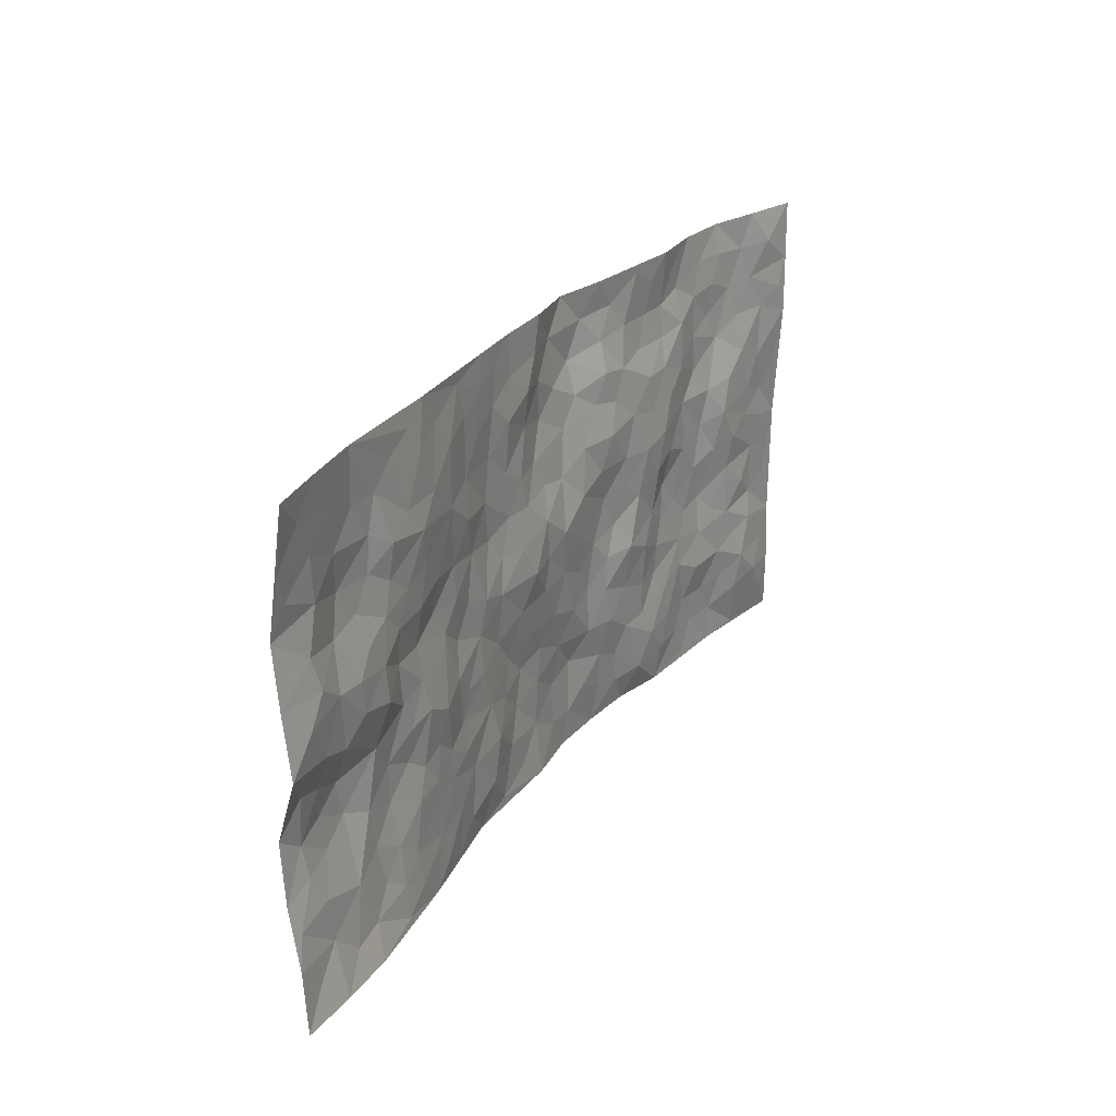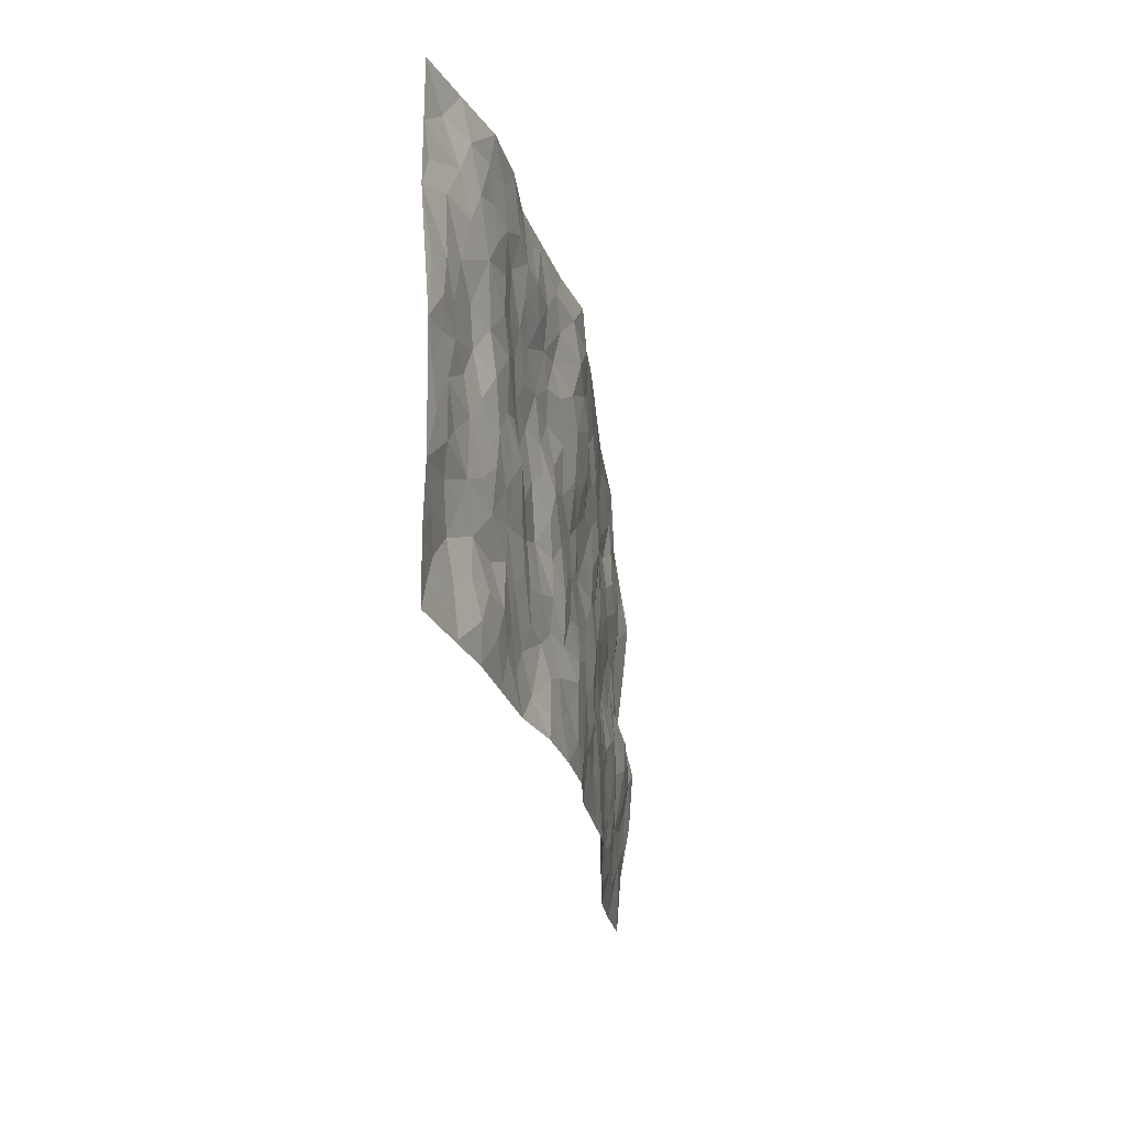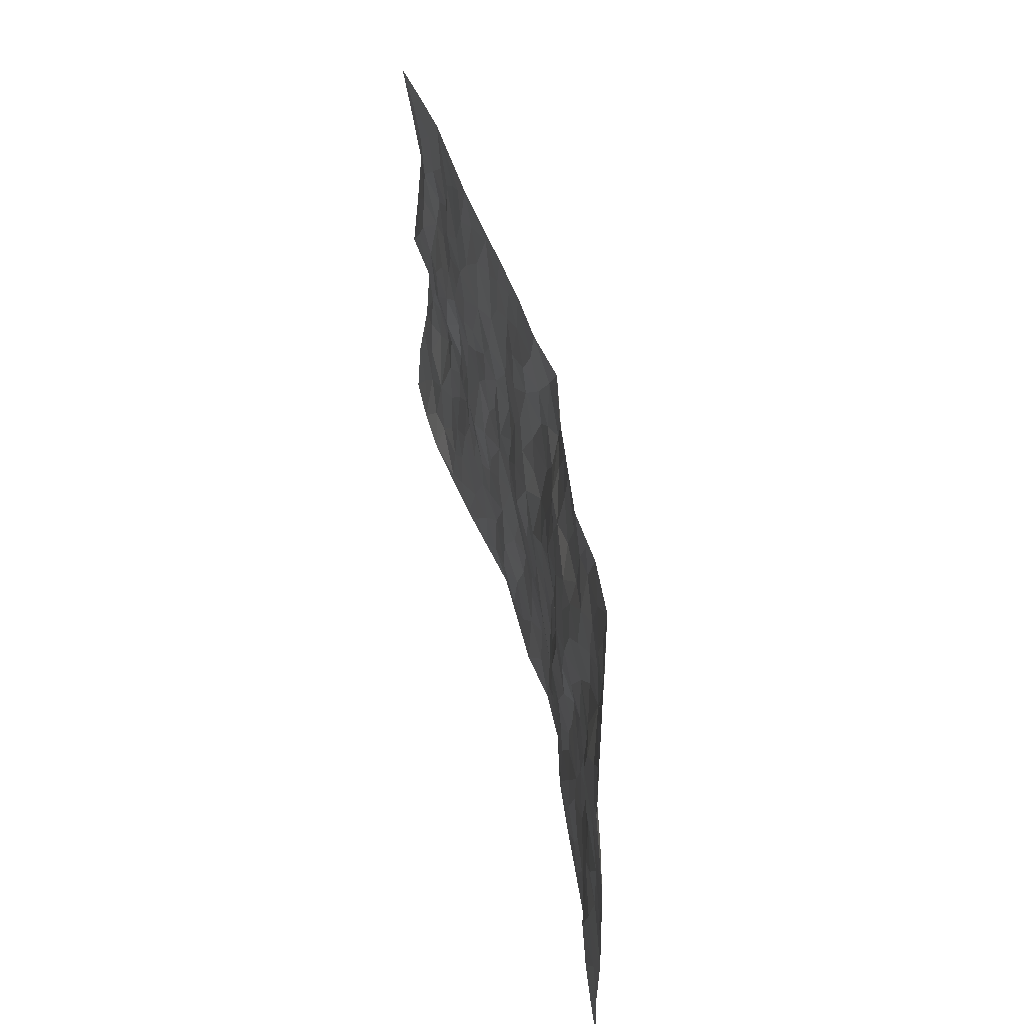
<metadata>
{"format":"obj","ext":"obj","renderer":"f3d","projection":"perspective","resolution":1024,"background":"white","views":[{"elev":24.3,"azim":-61.9,"up":"+Y"},{"elev":-23.7,"azim":99.8,"up":"+Y"},{"elev":46.1,"azim":77.8,"up":"+Y"}]}
</metadata>
<code>
v -0.984 0.006248 0.05134
v -0.9871 0.9914 0.05392
v 0.9823 0.003226 0.04872
v 0.9767 0.9987 0.06852
v -0.7993 0.3948 0.0008281
v -0.9816 0.4971 0.04526
v -0.8611 0.3596 0.005093
v 0.001046 0.003319 -0.03244
v -0.9833 0.2536 0.01987
v -0.926 0.3401 0.01246
v -0.7368 0.006339 0.04716
v -0.9835 0.1309 0.04176
v -0.7132 0.2943 0.009624
v -0.8607 0.00686 0.05292
v -0.8443 0.2903 0.008536
v -0.4923 0.001752 0.01142
v -0.9622 0.1923 0.03122
v -0.2952 0.1672 -0.01854
v -0.7796 0.3235 0.0007089
v -0.8666 0.1236 0.03111
v -0.9283 0.06787 0.04045
v -0.7992 0.06738 0.03507
v -0.6755 0.1284 0.01678
v -0.7271 0.0773 0.02831
v -0.8772 0.2108 0.02811
v -0.9136 0.2732 0.02076
v -0.7724 0.1797 0.02435
v -0.6952 0.2111 0.01122
v -0.8661 0.4866 0.03273
v -0.983 0.3776 0.01056
v -0.7402 0.9971 0.01882
v -0.5383 0.2232 0.008647
v 0.2624 0.1577 -0.03291
v -0.9841 0.7449 0.01843
v -0.3685 0.3934 -0.006631
v -0.7872 0.7508 0.01112
v -0.804 0.8289 0.02082
v -0.583 0.4426 0.004829
v -0.6019 0.6053 0.01502
v -0.4917 0.9982 0.005366
v -0.961 0.683 0.02615
v -0.6631 0.5619 0.02278
v -0.3916 0.7533 -0.0003742
v -0.5109 0.2803 0.001817
v -0.4613 0.2255 0.0005218
v -0.497 0.1627 0.005155
v -0.4495 0.6362 0.001365
v -0.3679 0.5598 -0.009595
v 0.1674 0.4736 -0.02524
v -0.3353 0.2212 -0.01156
v -0.2115 0.6099 -0.03206
v -0.3765 0.6291 -0.009886
v -0.3044 0.05773 -0.01882
v -0.6295 0.7098 0.01609
v -0.3968 0.1943 -0.006051
v -0.8747 0.616 0.03799
v -0.03797 0.3473 -0.031
v 0.05824 0.3389 -0.03236
v 0.301 0.4512 -0.02191
v -0.09524 0.5506 -0.01907
v -0.1657 0.5551 -0.02706
v 0.09341 0.6289 -0.03401
v -0.6347 0.3469 0.001057
v -0.7508 0.573 0.03086
v -0.9568 0.805 0.02941
v -0.5615 0.1301 0.01314
v -0.3699 0.01227 -0.009821
v -0.797 0.4648 0.02532
v -0.6193 0.1734 0.01287
v -0.6162 0.0204 0.02744
v -0.2475 0.002119 -0.03189
v -0.6176 0.08988 0.02068
v -0.5484 0.05423 0.01753
v -0.4333 0.03737 0.002668
v -0.453 0.1041 0.002149
v -0.8954 0.6829 0.03118
v -0.9775 0.8682 0.03632
v -0.7382 0.5082 0.02973
v 0.001235 0.9974 -0.03671
v -0.807 0.6728 0.01636
v -0.5634 0.3155 -0.001374
v -0.5138 0.4614 0.003948
v 0.00696 0.5707 -0.02158
v -0.04902 0.4814 -0.01347
v 0.003837 0.4187 -0.02506
v -0.125 0.1286 -0.0321
v -0.5708 0.6696 0.01485
v -0.9177 0.56 0.04233
v -0.7356 0.6894 0.01277
v -0.4502 0.2973 -0.001928
v -0.6334 0.2681 0.002305
v -0.5024 0.688 0.01045
v -0.1737 0.4843 -0.02263
v -0.2638 0.436 -0.02058
v -0.6494 0.6485 0.01825
v -0.01026 0.1178 -0.04066
v -0.4169 0.5107 -0.006236
v -0.345 0.2884 -0.0138
v -0.2416 0.5036 -0.01819
v -0.1812 0.3817 -0.02961
v -0.9835 0.6206 0.03082
v -0.7076 0.6221 0.02334
v -0.8159 0.5781 0.03155
v -0.3643 0.1101 -0.008627
v -0.5237 0.5333 -0.001247
v -0.6844 0.407 0.009781
v -0.1307 0.3239 -0.03593
v -0.15 0.2492 -0.03098
v -0.519 0.6111 0.009227
v 0.1099 0.7279 -0.04175
v -0.003079 0.2148 -0.03971
v -0.07324 0.2729 -0.04092
v 0.005149 0.288 -0.03802
v -0.4299 0.3637 0.005588
v -0.1966 0.184 -0.01726
v -0.6544 0.4873 0.02414
v -0.5578 0.3813 0.005826
v -0.4929 0.3918 0.007956
v -0.3092 0.5241 -0.02015
v -0.2597 0.3504 -0.01676
v -0.3574 0.467 -0.01596
v -0.227 0.2712 -0.01903
v -0.09067 0.4104 -0.02528
v -0.5972 0.5314 0.006859
v -0.09283 0.1982 -0.04014
v -0.2145 0.09339 -0.01993
v -0.4004 0.2582 -0.006729
v -0.9303 0.4386 0.02138
v -0.8698 0.4219 0.01389
v 0.09338 0.4221 -0.02682
v 0.2101 0.2376 -0.03199
v 0.08343 0.516 -0.02008
v 0.01993 0.487 -0.0233
v 0.168 0.3929 -0.03131
v 0.7928 0.4969 0.035
v 0.2225 0.434 -0.02861
v 0.2679 0.3134 -0.02183
v 0.1618 0.5668 -0.02039
v 0.1235 0.9971 -0.05533
v -0.2941 0.6194 -0.01955
v 0.427 0.8797 -0.01976
v 0.492 0.998 -0.002907
v -0.2154 0.7802 -0.02693
v -0.05724 0.863 -0.02802
v -0.3232 0.3488 -0.01309
v -0.4612 0.5663 -0.006871
v -0.0742 0.05382 -0.03533
v -0.1593 0.02289 -0.03186
v 0.1239 0.002592 -0.04952
v 0.01351 0.8591 -0.04493
v -0.01643 0.6983 -0.04034
v 0.4237 0.1962 -0.009689
v 0.3431 0.2897 -0.01397
v 0.5949 0.5262 0.000844
v 0.5278 0.5469 0.002297
v 0.457 0.1347 -0.001309
v 0.5247 0.2278 -0.0008248
v 0.416 0.3614 -0.0005568
v 0.02333 0.6391 -0.03546
v -0.05889 0.6264 -0.02772
v -0.1468 0.7288 -0.02797
v -0.0861 0.6922 -0.02861
v -0.05971 0.7902 -0.03487
v -0.1366 0.632 -0.02808
v 0.02107 0.7735 -0.04918
v 0.2455 0.9976 -0.03206
v -0.01779 0.9256 -0.03475
v -0.2706 0.8454 -0.01763
v -0.2004 0.8792 -0.02428
v -0.3175 0.7801 -0.01498
v -0.2462 0.9976 -0.01932
v -0.2291 0.6954 -0.02691
v -0.3184 0.6996 -0.009479
v -0.1401 0.8286 -0.02349
v -0.123 0.9976 -0.03116
v 0.2192 0.7459 -0.02593
v 0.1749 0.6668 -0.02427
v 0.3291 0.5954 -0.007575
v 0.2643 0.5235 -0.0255
v 0.267 0.6662 -0.008219
v 0.4263 0.7451 -0.0009818
v 0.3573 0.6838 -0.003299
v 0.2869 0.7337 -0.01359
v 0.06853 0.9278 -0.05385
v 0.07972 0.822 -0.04895
v 0.1475 0.8561 -0.05509
v 0.2513 0.8727 -0.03139
v 0.3226 0.794 -0.01311
v 0.234 0.5955 -0.01718
v -0.8871 0.8632 0.03377
v -0.6855 0.8154 0.01268
v -0.8732 0.7712 0.02983
v -0.8641 0.9947 0.03546
v -0.9284 0.9345 0.04183
v -0.8159 0.9185 0.02593
v -0.7379 0.8838 0.01399
v -0.609 0.9288 0.0115
v -0.666 0.8849 0.01379
v -0.6906 0.7446 0.01132
v -0.5633 0.8134 0.0143
v -0.6252 0.7802 0.02302
v -0.5138 0.9006 0.0117
v -0.393 0.8776 4.262e-05
v -0.5482 0.9599 0.01035
v -0.4667 0.8155 0.009427
v -0.4451 0.9357 0.001237
v -0.3475 0.9723 -0.01079
v -0.5134 0.7601 0.01594
v -0.3224 0.9006 -0.01269
v -0.2601 0.9297 -0.01716
v 0.1578 0.784 -0.04059
v 0.2546 0.8048 -0.0177
v 0.1899 0.9322 -0.04822
v 0.3951 0.8117 -0.01664
v 0.3388 0.8804 -0.02219
v 0.3831 0.9819 -0.0167
v 0.2902 0.937 -0.03092
v 0.4438 0.9475 -0.01148
v 0.3828 0.4936 -0.002111
v 0.3283 0.5291 -0.01123
v 0.4864 0.6043 0.00804
v 0.4343 0.665 0.001333
v 0.408 0.5883 0.005843
v 0.3547 0.19 -0.01586
v 0.4836 0.3347 -0.007116
v 0.4622 0.5223 0.005
v 0.3477 0.3878 -0.002134
v -0.1245 0.9135 -0.02938
v -0.1846 0.9569 -0.02535
v 0.3231 0.1334 -0.02774
v 0.6156 0.01551 -0.0004268
v 0.2031 0.3333 -0.03387
v 0.2735 0.3849 -0.02115
v 0.5861 0.248 0.00231
v 0.74 0.9981 -0.00127
v 0.9818 0.2519 0.04708
v 0.4952 0.812 -0.009612
v 0.7205 0.4872 0.01938
v 0.491 0.7474 0.00122
v 0.9807 0.501 0.0509
v 0.6721 0.2942 0.009
v 0.5118 0.4686 -0.009609
v 0.78 0.3114 0.0283
v 0.5643 0.4159 -0.005023
v 0.4924 0.00219 -0.01
v 0.091 0.2519 -0.04167
v 0.5074 0.07699 -0.001742
v 0.1358 0.3185 -0.03002
v 0.4183 0.2665 -0.007912
v 0.8759 0.2664 0.04426
v 0.645 0.4616 0.003374
v 0.581 0.08293 -0.001652
v 0.4513 0.426 -0.003227
v 0.6107 0.3719 -0.0008219
v 0.2881 0.2324 -0.01991
v 0.4806 0.2716 -0.009865
v 0.2671 0.07893 -0.0379
v 0.3718 0.003408 -0.03532
v 0.2481 0.002442 -0.04627
v 0.203 0.1149 -0.03911
v 0.06897 0.1698 -0.04714
v 0.1469 0.1902 -0.04827
v 0.6158 0.1485 -0.001774
v 0.7791 0.4231 0.02587
v 0.7508 0.2219 0.02372
v 0.6549 0.08197 -0.0003934
v 0.6733 0.3846 0.001874
v 0.721 0.3394 0.01479
v 0.8885 0.3269 0.03663
v 0.7459 0.5676 0.03083
v 0.6961 0.147 0.006453
v 0.7669 0.1512 0.02181
v 0.8423 0.368 0.0368
v 0.9451 0.3507 0.04271
v 0.8884 0.4393 0.0381
v 0.5848 0.3132 0.0004379
v 0.8225 0.107 0.03681
v 0.3354 0.06378 -0.03079
v 0.4124 0.06812 -0.00995
v 0.07211 0.0782 -0.04568
v 0.1444 0.0727 -0.04661
v 0.977 0.7497 0.06922
v 0.7365 0.08086 0.008944
v 0.6575 0.2161 0.01333
v 0.9633 0.4257 0.04696
v 0.9088 0.5098 0.04327
v 0.8108 0.2512 0.03404
v 0.5351 0.1486 0.0008564
v 0.7388 0.003156 0.009578
v 0.5053 0.3944 -0.00834
v 0.9424 0.06508 0.05115
v 0.9812 0.1276 0.05069
v 0.8412 0.1815 0.04601
v 0.9002 0.1258 0.05204
v 0.8335 0.01077 0.02545
v 0.9398 0.1897 0.04819
v 0.67 0.5555 0.005484
v 0.6951 0.6327 0.01187
v 0.5887 0.6361 -0.0002291
v 0.8278 0.6917 0.03496
v 0.6358 0.7716 -0.001602
v 0.958 0.6254 0.05433
v 0.7687 0.6422 0.03132
v 0.8569 0.5956 0.03881
v 0.7385 0.7433 0.006449
v 0.848 0.5309 0.0372
v 0.9185 0.5747 0.04175
v 0.8937 0.6599 0.04381
v 0.6444 0.6921 -0.002282
v 0.5693 0.7242 0.003941
v 0.5128 0.6751 0.006186
v 0.8562 0.8521 0.03374
v 0.7169 0.8711 0.005609
v 0.8161 0.7765 0.02265
v 0.899 0.778 0.04574
v 0.7855 0.8439 0.01282
v 0.974 0.8742 0.0683
v 0.6993 0.8022 -0.000426
v 0.953 0.8114 0.06418
v 0.7469 0.9314 0.006392
v 0.8587 0.9981 0.03389
v 0.616 0.9989 -0.01046
v 0.8251 0.9256 0.0232
v 0.9064 0.9278 0.05472
v 0.6665 0.9347 -0.004086
v 0.5611 0.9016 -0.01266
v 0.4955 0.8813 -0.01432
v 0.5541 0.9699 -0.008987
v 0.5737 0.8228 0.001272
v 0.6409 0.861 -0.00316
f 29 6 128
f 12 21 20
f 26 10 9
f 55 45 46
f 27 19 15
f 26 9 17
f 101 6 88
f 12 1 21
f 7 15 19
f 125 86 96
f 84 123 85
f 129 29 128
f 25 27 15
f 12 20 17
f 73 75 66
f 22 14 11
f 26 17 25
f 9 12 17
f 25 15 26
f 5 129 7
f 52 146 48
f 55 18 50
f 7 19 5
f 20 27 25
f 124 82 105
f 41 76 34
f 20 14 22
f 14 20 21
f 14 21 1
f 24 22 11
f 24 27 22
f 72 66 69
f 69 32 91
f 70 24 11
f 24 23 27
f 17 20 25
f 27 20 22
f 10 15 7
f 10 26 15
f 23 28 27
f 27 13 19
f 28 23 69
f 13 27 28
f 119 121 94
f 10 7 129
f 6 30 128
f 9 10 30
f 36 192 80
f 80 102 89
f 118 81 44
f 64 103 78
f 115 126 86
f 45 32 46
f 91 63 13
f 129 68 29
f 95 87 54
f 95 54 199
f 202 40 204
f 82 97 105
f 29 88 6
f 18 55 104
f 148 126 71
f 38 82 124
f 50 18 122
f 117 82 38
f 5 19 106
f 82 117 118
f 80 64 102
f 127 45 55
f 194 77 190
f 98 35 114
f 39 124 105
f 127 50 98
f 106 19 13
f 66 75 46
f 39 95 42
f 63 117 38
f 95 89 102
f 101 56 76
f 51 140 99
f 18 53 126
f 62 83 132
f 45 127 90
f 112 113 57
f 103 29 68
f 130 85 58
f 109 39 105
f 35 94 121
f 113 246 58
f 151 165 163
f 120 100 94
f 114 127 98
f 192 190 65
f 95 39 87
f 36 191 37
f 67 104 74
f 56 101 88
f 13 63 106
f 192 34 76
f 268 241 243
f 108 115 125
f 93 84 60
f 133 84 85
f 156 288 157
f 101 76 41
f 80 103 64
f 105 97 146
f 99 61 51
f 92 109 47
f 125 96 111
f 158 227 153
f 75 104 55
f 69 66 32
f 81 91 32
f 106 78 68
f 42 64 78
f 77 34 65
f 24 70 72
f 75 73 16
f 16 71 67
f 2 34 77
f 13 28 91
f 103 56 88
f 56 80 76
f 72 69 23
f 11 16 70
f 16 73 70
f 16 67 74
f 115 18 126
f 24 72 23
f 73 72 70
f 16 74 75
f 72 73 66
f 32 45 44
f 84 83 60
f 66 46 32
f 78 106 116
f 117 63 81
f 67 53 104
f 103 68 78
f 69 91 28
f 36 80 89
f 106 38 116
f 106 68 5
f 81 118 117
f 62 132 138
f 32 44 81
f 53 67 71
f 57 58 85
f 123 100 107
f 93 60 61
f 33 230 224
f 8 96 147
f 132 133 130
f 140 48 119
f 93 100 123
f 122 98 50
f 164 60 160
f 53 71 126
f 125 112 108
f 193 194 195
f 75 55 46
f 63 91 81
f 56 103 80
f 196 198 31
f 18 104 53
f 121 48 97
f 38 106 63
f 118 97 82
f 97 35 121
f 51 172 140
f 130 134 49
f 87 39 109
f 288 252 263
f 97 114 35
f 47 43 92
f 57 113 58
f 248 130 58
f 34 101 41
f 114 90 127
f 116 124 42
f 145 94 35
f 118 114 97
f 167 79 175
f 98 145 35
f 85 123 57
f 43 47 52
f 199 36 89
f 42 78 116
f 159 83 62
f 88 29 103
f 74 104 75
f 118 44 90
f 173 140 172
f 42 95 102
f 190 192 37
f 65 190 77
f 89 95 199
f 125 111 112
f 92 87 109
f 18 115 122
f 177 180 176
f 112 57 107
f 109 105 146
f 93 94 100
f 285 286 275
f 96 86 147
f 137 232 131
f 57 123 107
f 87 92 208
f 49 134 136
f 132 130 49
f 161 164 162
f 50 127 55
f 122 108 107
f 122 107 100
f 48 140 52
f 118 90 114
f 99 119 94
f 123 84 93
f 36 37 192
f 48 121 119
f 120 122 100
f 39 42 124
f 38 124 116
f 248 58 246
f 44 45 90
f 98 122 120
f 146 52 47
f 94 93 99
f 168 209 170
f 212 183 188
f 202 197 200
f 42 102 64
f 107 108 112
f 99 93 61
f 8 280 96
f 112 111 113
f 125 115 86
f 115 108 122
f 128 30 10
f 5 68 129
f 10 129 128
f 132 49 138
f 83 84 133
f 130 133 85
f 83 133 132
f 248 134 130
f 156 152 224
f 151 110 165
f 212 186 211
f 153 224 249
f 254 251 244
f 246 261 262
f 225 158 249
f 49 136 179
f 185 184 150
f 214 188 181
f 181 188 182
f 161 163 174
f 143 170 172
f 110 211 185
f 184 79 167
f 174 228 169
f 62 110 159
f 163 150 144
f 210 169 229
f 170 143 168
f 176 211 110
f 98 120 145
f 94 145 120
f 48 146 97
f 109 146 47
f 148 86 126
f 147 86 148
f 71 8 148
f 8 147 148
f 244 276 254
f 232 136 134
f 174 143 161
f 60 83 160
f 163 162 151
f 159 160 83
f 261 281 262
f 259 281 149
f 219 220 59
f 246 113 111
f 33 255 131
f 157 256 152
f 137 255 153
f 230 278 279
f 262 260 33
f 154 155 242
f 131 255 137
f 248 131 232
f 281 280 149
f 259 258 278
f 220 179 59
f 159 151 160
f 162 160 151
f 164 61 60
f 228 174 144
f 144 174 163
f 159 110 151
f 161 172 164
f 186 184 185
f 161 162 163
f 61 164 51
f 160 162 164
f 187 217 213
f 150 163 165
f 205 202 200
f 79 184 139
f 170 43 173
f 174 169 143
f 161 143 172
f 167 144 150
f 176 180 183
f 172 170 173
f 223 226 221
f 185 150 165
f 99 140 119
f 207 206 203
f 172 51 164
f 43 52 173
f 173 52 140
f 167 175 228
f 228 229 169
f 210 168 169
f 177 110 62
f 189 138 179
f 62 138 177
f 136 232 233
f 181 182 222
f 150 184 167
f 178 180 189
f 49 179 138
f 177 138 189
f 180 178 182
f 178 179 220
f 307 308 304
f 222 223 221
f 215 187 188
f 176 183 212
f 187 213 186
f 214 215 188
f 185 211 186
f 237 181 239
f 182 188 183
f 110 185 165
f 216 215 141
f 211 176 212
f 182 183 180
f 176 110 177
f 213 184 186
f 178 189 179
f 177 189 180
f 195 190 37
f 197 198 200
f 195 194 190
f 34 192 65
f 80 192 76
f 37 196 195
f 194 2 77
f 193 2 194
f 196 37 191
f 31 193 195
f 198 196 191
f 31 195 196
f 199 201 191
f 197 204 31
f 198 191 201
f 31 198 197
f 201 199 54
f 36 199 191
f 54 208 201
f 208 43 205
f 208 54 87
f 198 201 200
f 206 205 203
f 43 170 203
f 210 207 209
f 40 202 206
f 31 204 40
f 197 202 204
f 208 205 200
f 43 203 205
f 205 206 202
f 203 209 207
f 171 40 207
f 40 206 207
f 208 200 201
f 43 208 92
f 170 209 203
f 168 143 169
f 207 210 171
f 168 210 209
f 188 187 212
f 212 187 186
f 166 139 213
f 184 213 139
f 237 214 181
f 215 214 141
f 216 141 218
f 213 217 166
f 142 166 216
f 217 216 166
f 187 215 217
f 216 217 215
f 237 141 214
f 142 216 218
f 223 222 182
f 179 136 59
f 223 220 219
f 267 238 251
f 237 327 141
f 223 182 178
f 158 290 253
f 220 223 178
f 59 233 227
f 233 59 136
f 248 246 131
f 153 249 158
f 251 254 267
f 223 219 226
f 111 261 246
f 297 251 238
f 276 256 157
f 167 228 144
f 229 228 175
f 175 171 229
f 229 171 210
f 260 257 33
f 265 271 272
f 266 289 283
f 269 243 250
f 249 224 152
f 266 283 271
f 227 233 137
f 253 227 158
f 325 313 320
f 135 264 275
f 310 329 239
f 270 298 297
f 249 256 225
f 275 273 269
f 311 222 221
f 155 154 299
f 234 276 157
f 310 311 299
f 222 239 181
f 221 226 155
f 266 263 252
f 242 290 244
f 264 273 275
f 273 264 243
f 242 244 154
f 276 290 225
f 288 234 157
f 240 282 302
f 275 286 306
f 225 290 158
f 234 263 284
f 241 254 276
f 233 232 137
f 137 153 227
f 264 135 238
f 244 251 154
f 260 259 257
f 227 253 219
f 33 224 255
f 154 297 299
f 240 302 307
f 297 154 251
f 264 268 243
f 253 226 219
f 271 284 263
f 277 294 293
f 290 242 253
f 241 234 284
f 59 227 219
f 242 155 226
f 252 245 231
f 157 152 156
f 257 230 33
f 152 256 249
f 278 230 257
f 262 33 131
f 224 153 255
f 259 278 257
f 134 248 232
f 230 279 224
f 96 261 111
f 261 96 280
f 280 281 261
f 246 262 131
f 252 247 245
f 268 267 241
f 283 277 272
f 288 247 252
f 275 274 285
f 295 291 294
f 267 268 264
f 263 234 288
f 309 310 299
f 290 276 244
f 283 272 271
f 267 254 241
f 265 243 241
f 236 240 285
f 297 238 270
f 303 305 298
f 241 276 234
f 221 155 299
f 272 277 293
f 250 243 287
f 286 285 240
f 284 271 265
f 271 263 266
f 295 3 291
f 225 256 276
f 241 284 265
f 289 266 231
f 3 292 291
f 321 235 323
f 293 294 296
f 279 278 258
f 245 279 258
f 279 156 224
f 260 281 259
f 280 8 149
f 262 281 260
f 231 266 252
f 267 264 238
f 306 304 270
f 283 289 295
f 243 269 273
f 236 269 250
f 294 292 296
f 274 236 285
f 269 274 275
f 250 287 293
f 245 289 231
f 236 274 269
f 156 279 247
f 242 226 253
f 247 279 245
f 243 265 287
f 288 156 247
f 265 272 293
f 296 292 236
f 293 287 265
f 295 294 277
f 277 283 295
f 236 250 296
f 289 3 295
f 292 294 291
f 293 296 250
f 300 304 308
f 325 320 235
f 329 330 326
f 270 304 303
f 270 303 298
f 309 305 301
f 135 306 270
f 299 297 298
f 298 309 299
f 238 135 270
f 300 314 305
f 303 300 305
f 304 306 307
f 300 303 304
f 282 319 315
f 322 325 235
f 275 306 135
f 307 306 286
f 240 307 286
f 308 307 302
f 302 282 308
f 308 282 315
f 305 309 298
f 310 309 301
f 310 301 329
f 310 239 311
f 222 311 239
f 299 311 221
f 319 312 315
f 312 323 316
f 301 305 318
f 305 314 316
f 300 308 315
f 316 314 312
f 312 314 315
f 315 314 300
f 323 312 324
f 316 313 318
f 282 4 317
f 330 313 325
f 4 321 324
f 235 320 323
f 282 317 319
f 312 319 317
f 326 325 322
f 316 320 313
f 316 318 305
f 142 218 327
f 327 218 141
f 316 323 320
f 324 312 317
f 4 324 317
f 321 323 324
f 318 313 330
f 328 326 322
f 326 327 329
f 329 327 237
f 326 328 327
f 322 142 328
f 327 328 142
f 329 237 239
f 301 318 330
f 326 330 325
f 330 329 301

</code>
